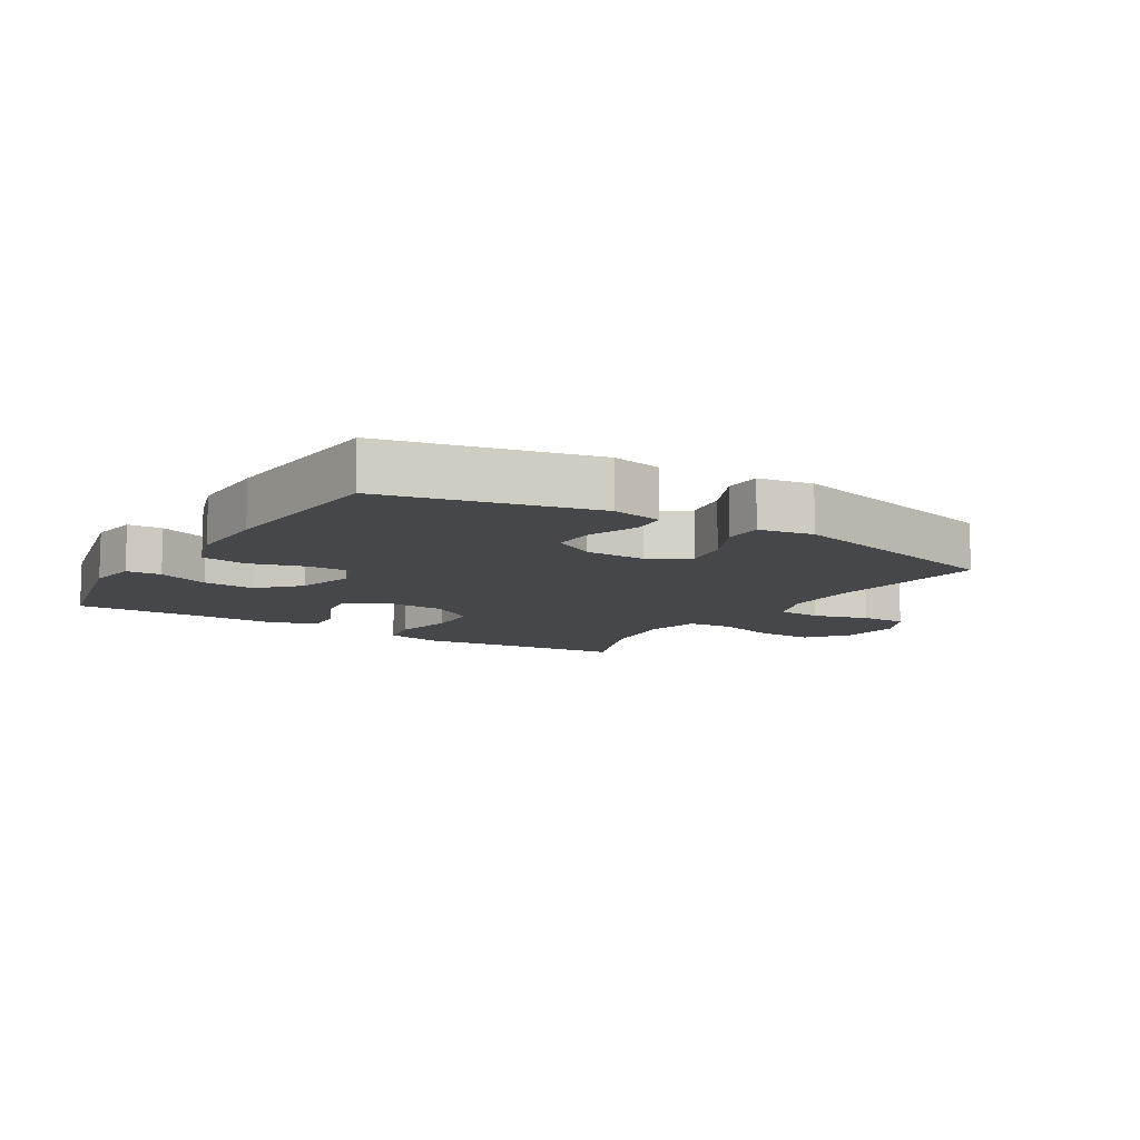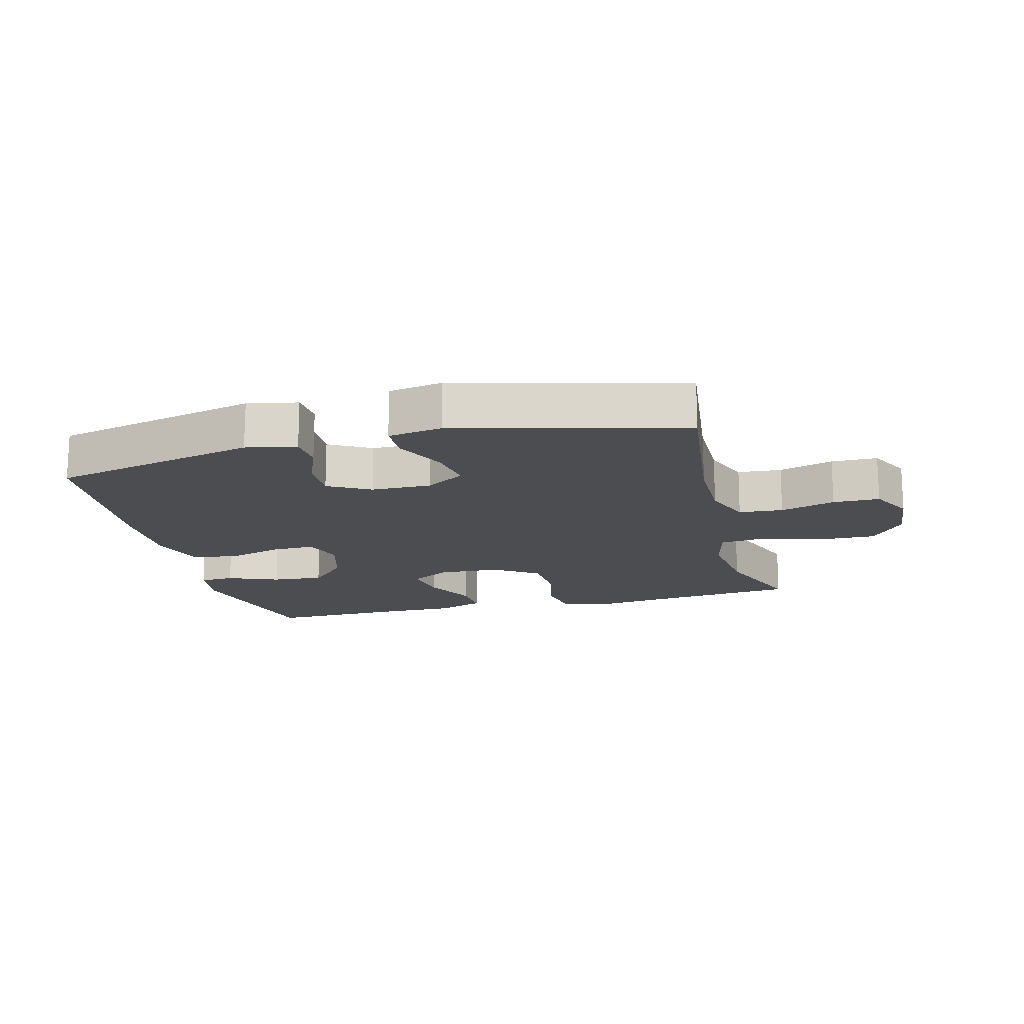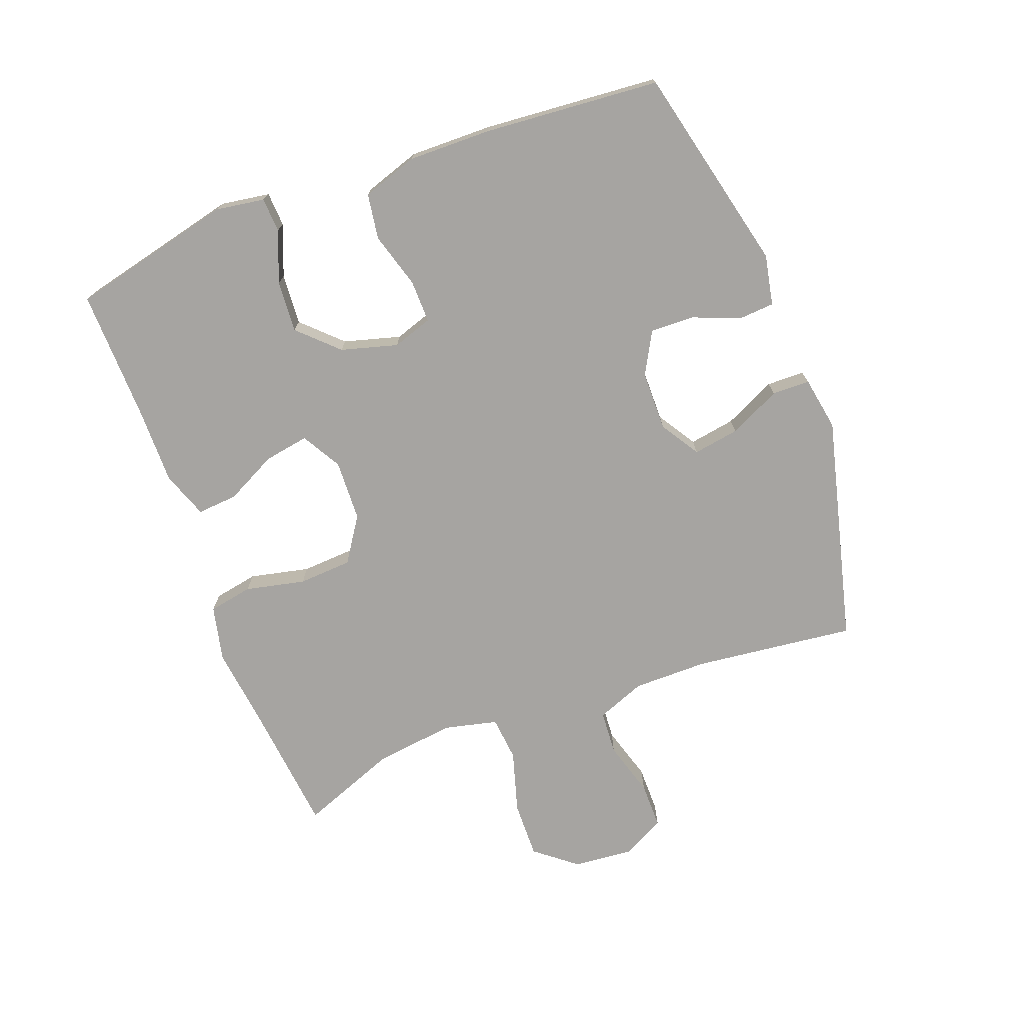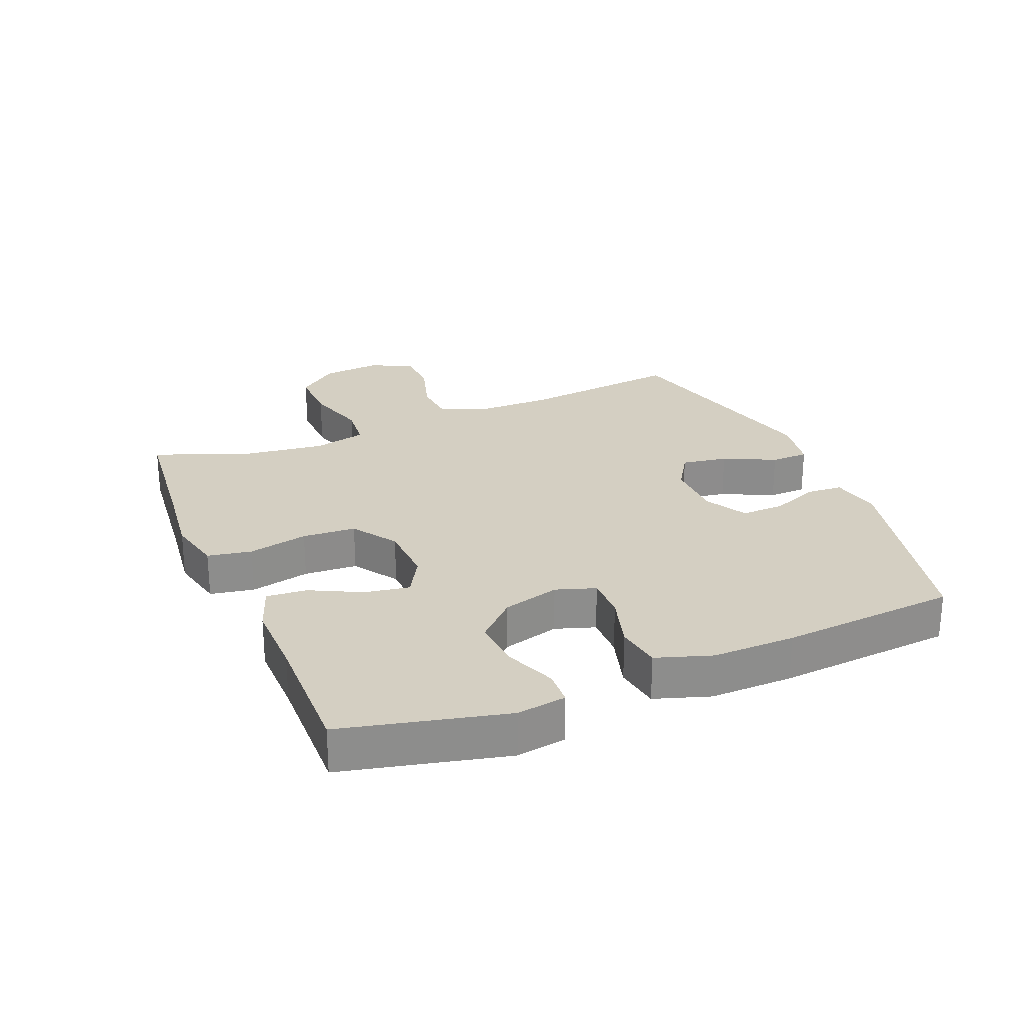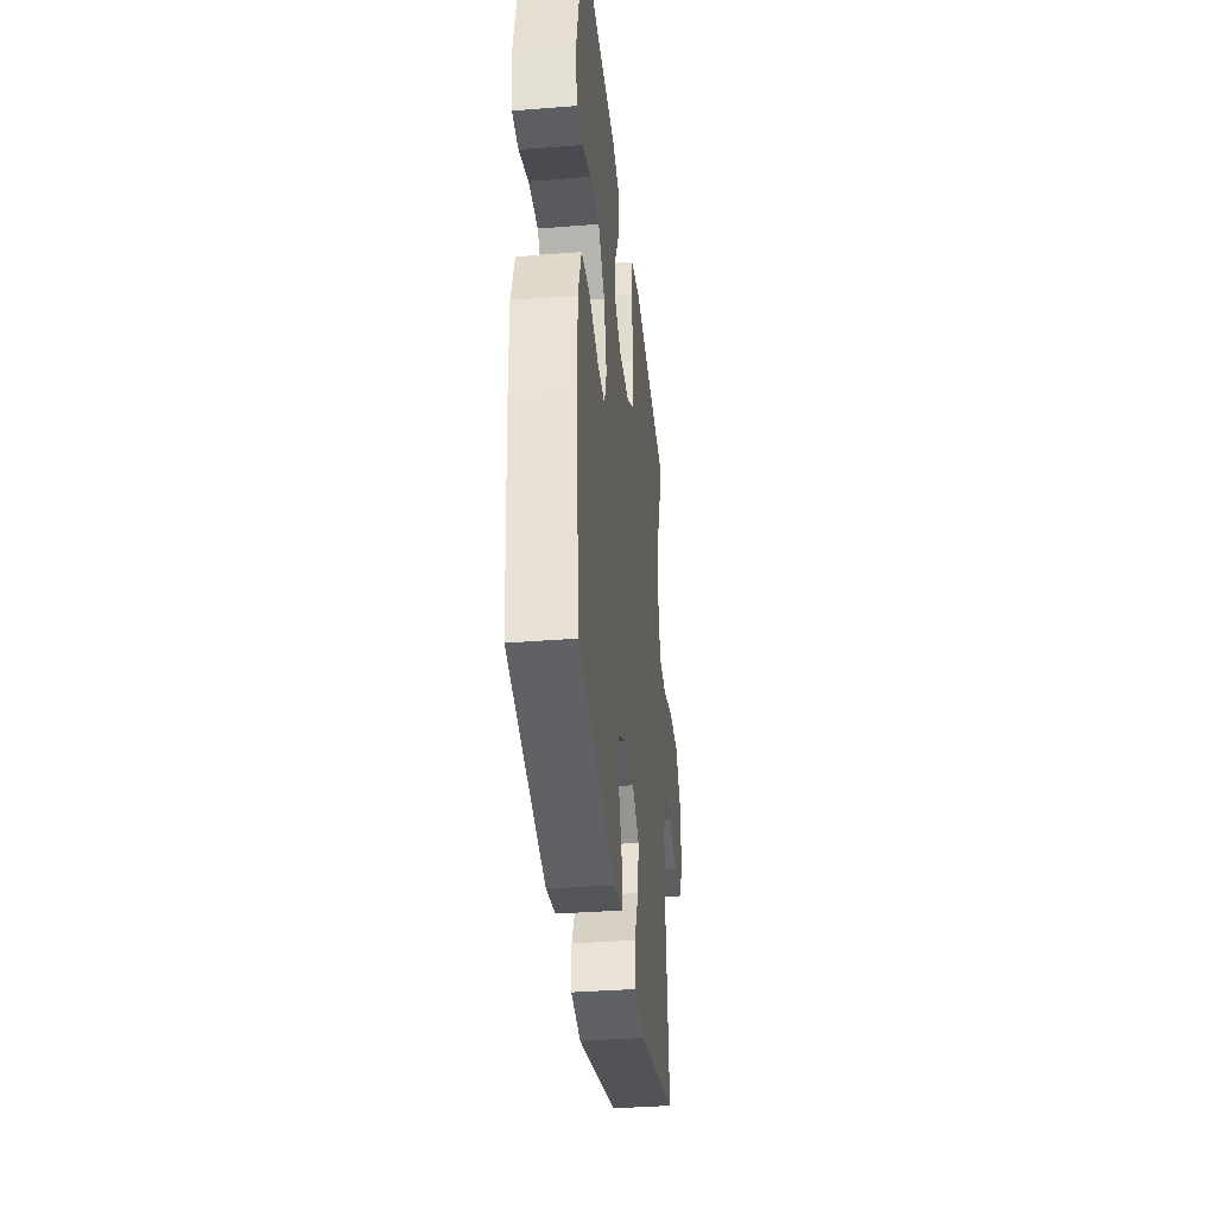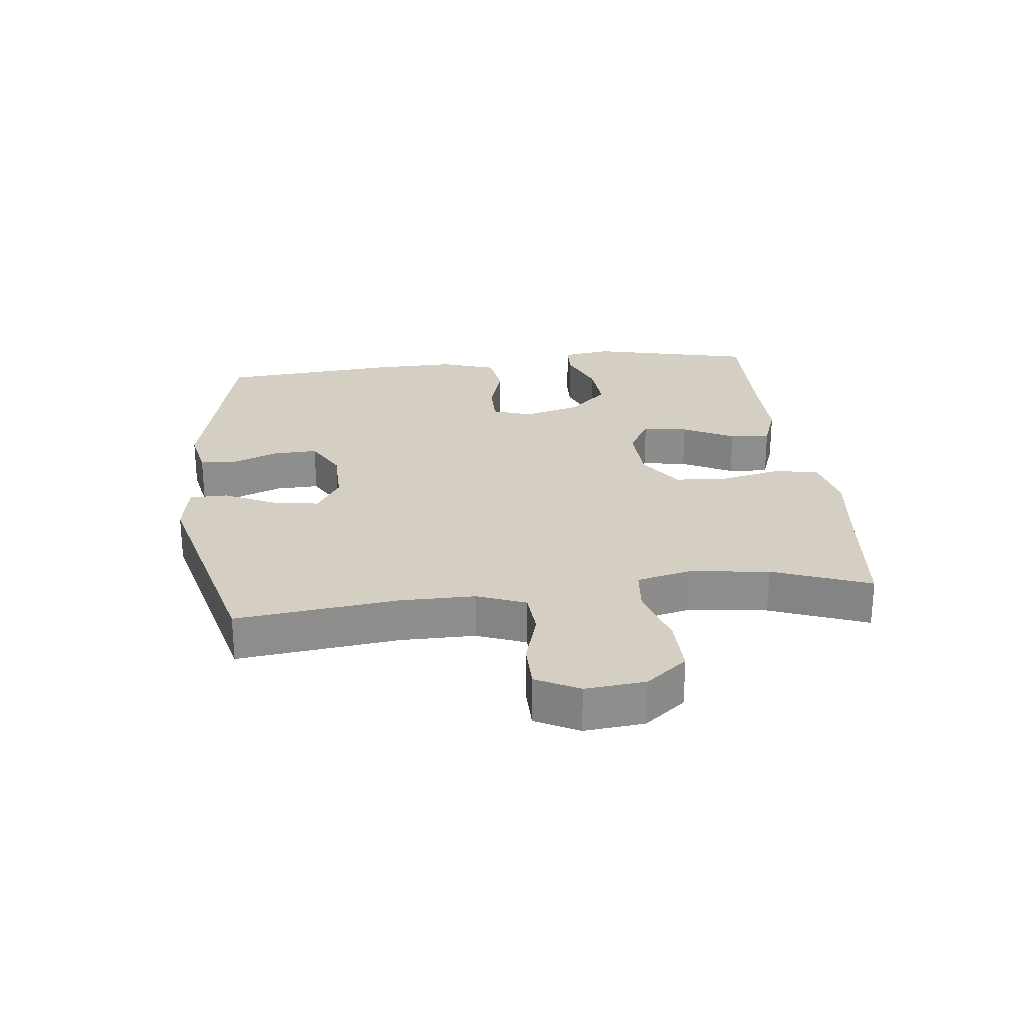
<metadata>
{"format":"obj","ext":"obj","renderer":"f3d","projection":"perspective","resolution":1024,"background":"white","views":[{"elev":-10.3,"azim":148.2,"up":"+Y"},{"elev":-16.2,"azim":-165.8,"up":"+Y"},{"elev":-73.5,"azim":110.6,"up":"+Y"},{"elev":25.8,"azim":67.4,"up":"+Y"},{"elev":-36.0,"azim":96.0,"up":"+Z"},{"elev":25.5,"azim":-96.6,"up":"+Y"}]}
</metadata>
<code>
v -0.5 0.07 -0.5
v -0.47 0.07 -0.244
v -0.47 0.07 -0.126
v -0.5 0.07 -0.049
v -0.57 0.07 -0.044
v -0.657 0.07 -0.07
v -0.731 0.07 -0.07
v -0.766 0.07 -0.002
v -0.757 0.07 0.093
v -0.705 0.07 0.158
v -0.615 0.07 0.156
v -0.516 0.07 0.127
v -0.445 0.07 0.134
v -0.425 0.07 0.219
v -0.441 0.07 0.346
v -0.5 0.07 0.5
v -0.292 0.07 0.522
v -0.163 0.07 0.538
v -0.075 0.07 0.518
v -0.062 0.07 0.448
v -0.083 0.07 0.353
v -0.078 0.07 0.268
v -0.007 0.07 0.221
v 0.09 0.07 0.217
v 0.153 0.07 0.253
v 0.141 0.07 0.324
v 0.1 0.07 0.405
v 0.095 0.07 0.469
v 0.169 0.07 0.496
v 0.29 0.07 0.495
v 0.5 0.07 0.5
v 0.561 0.07 0.241
v 0.549 0.07 0.163
v 0.494 0.07 0.16
v 0.413 0.07 0.192
v 0.331 0.07 0.198
v 0.272 0.07 0.137
v 0.247 0.07 0.047
v 0.268 0.07 -0.016
v 0.336 0.07 -0.015
v 0.424 0.07 0.011
v 0.496 0.07 0
v 0.525 0.07 -0.088
v 0.523 0.07 -0.219
v 0.5 0.07 -0.5
v 0.172 0.07 -0.577
v 0.092 0.07 -0.561
v 0.088 0.07 -0.505
v 0.118 0.07 -0.429
v 0.12 0.07 -0.36
v 0.053 0.07 -0.323
v -0.042 0.07 -0.322
v -0.104 0.07 -0.361
v -0.092 0.07 -0.434
v -0.053 0.07 -0.516
v -0.054 0.07 -0.576
v -0.14 0.07 -0.591
v -0.5 0 -0.5
v -0.47 0 -0.244
v -0.47 0 -0.126
v -0.5 0 -0.049
v -0.57 0 -0.044
v -0.657 0 -0.07
v -0.731 0 -0.07
v -0.766 0 -0.002
v -0.757 0 0.093
v -0.705 0 0.158
v -0.615 0 0.156
v -0.516 0 0.127
v -0.445 0 0.134
v -0.425 0 0.219
v -0.441 0 0.346
v -0.5 0 0.5
v -0.292 0 0.522
v -0.163 0 0.538
v -0.075 0 0.518
v -0.062 0 0.448
v -0.083 0 0.353
v -0.078 0 0.268
v -0.007 0 0.221
v 0.09 0 0.217
v 0.153 0 0.253
v 0.141 0 0.324
v 0.1 0 0.405
v 0.095 0 0.469
v 0.169 0 0.496
v 0.29 0 0.495
v 0.5 0 0.5
v 0.561 0 0.241
v 0.549 0 0.163
v 0.494 0 0.16
v 0.413 0 0.192
v 0.331 0 0.198
v 0.272 0 0.137
v 0.247 0 0.047
v 0.268 0 -0.016
v 0.336 0 -0.015
v 0.424 0 0.011
v 0.496 0 0
v 0.525 0 -0.088
v 0.523 0 -0.219
v 0.5 0 -0.5
v 0.172 0 -0.577
v 0.092 0 -0.561
v 0.088 0 -0.505
v 0.118 0 -0.429
v 0.12 0 -0.36
v 0.053 0 -0.323
v -0.042 0 -0.322
v -0.104 0 -0.361
v -0.092 0 -0.434
v -0.053 0 -0.516
v -0.054 0 -0.576
v -0.14 0 -0.591
f 54 55 56 57
f 53 54 57 1
f 52 53 1 2
f 51 52 2 3
f 46 47 48 49
f 46 49 50
f 45 46 50
f 44 45 50 51
f 40 41 42 43
f 39 40 43 44
f 32 33 34 35
f 30 31 32 35
f 30 35 36
f 29 30 36 37
f 26 27 28 29
f 25 26 29 37
f 18 19 20 21
f 17 18 21 22
f 15 16 17 22
f 14 15 22 23
f 9 10 11 12
f 9 12 13
f 8 9 13
f 5 6 7 8
f 4 5 8 13
f 3 4 13
f 39 44 51 3
f 24 25 37 38
f 23 24 38 39
f 14 23 39
f 3 13 14 39
f 114 113 112 111
f 58 114 111 110
f 59 58 110 109
f 60 59 109 108
f 106 105 104 103
f 107 106 103
f 107 103 102
f 108 107 102 101
f 100 99 98 97
f 101 100 97 96
f 92 91 90 89
f 92 89 88 87
f 93 92 87
f 94 93 87 86
f 86 85 84 83
f 94 86 83 82
f 78 77 76 75
f 79 78 75 74
f 79 74 73 72
f 80 79 72 71
f 69 68 67 66
f 70 69 66
f 70 66 65
f 65 64 63 62
f 70 65 62 61
f 70 61 60
f 60 108 101 96
f 95 94 82 81
f 96 95 81 80
f 96 80 71
f 96 71 70 60
f 1 58 59 2
f 2 59 60 3
f 3 60 61 4
f 4 61 62 5
f 5 62 63 6
f 6 63 64 7
f 7 64 65 8
f 8 65 66 9
f 9 66 67 10
f 10 67 68 11
f 11 68 69 12
f 12 69 70 13
f 13 70 71 14
f 14 71 72 15
f 15 72 73 16
f 16 73 74 17
f 17 74 75 18
f 18 75 76 19
f 19 76 77 20
f 20 77 78 21
f 21 78 79 22
f 22 79 80 23
f 23 80 81 24
f 24 81 82 25
f 25 82 83 26
f 26 83 84 27
f 27 84 85 28
f 28 85 86 29
f 29 86 87 30
f 30 87 88 31
f 31 88 89 32
f 32 89 90 33
f 33 90 91 34
f 34 91 92 35
f 35 92 93 36
f 36 93 94 37
f 37 94 95 38
f 38 95 96 39
f 39 96 97 40
f 40 97 98 41
f 41 98 99 42
f 42 99 100 43
f 43 100 101 44
f 44 101 102 45
f 45 102 103 46
f 46 103 104 47
f 47 104 105 48
f 48 105 106 49
f 49 106 107 50
f 50 107 108 51
f 51 108 109 52
f 52 109 110 53
f 53 110 111 54
f 54 111 112 55
f 55 112 113 56
f 56 113 114 57
f 57 114 58 1

</code>
